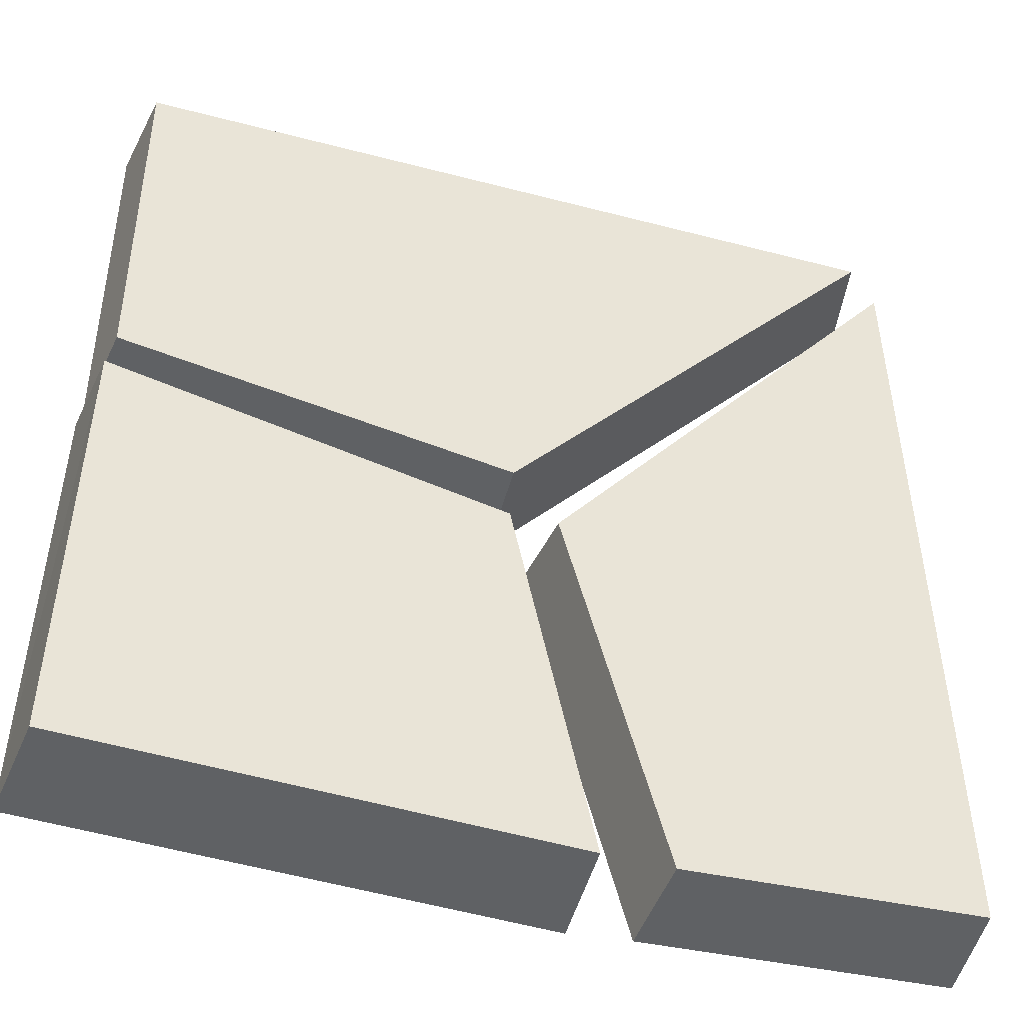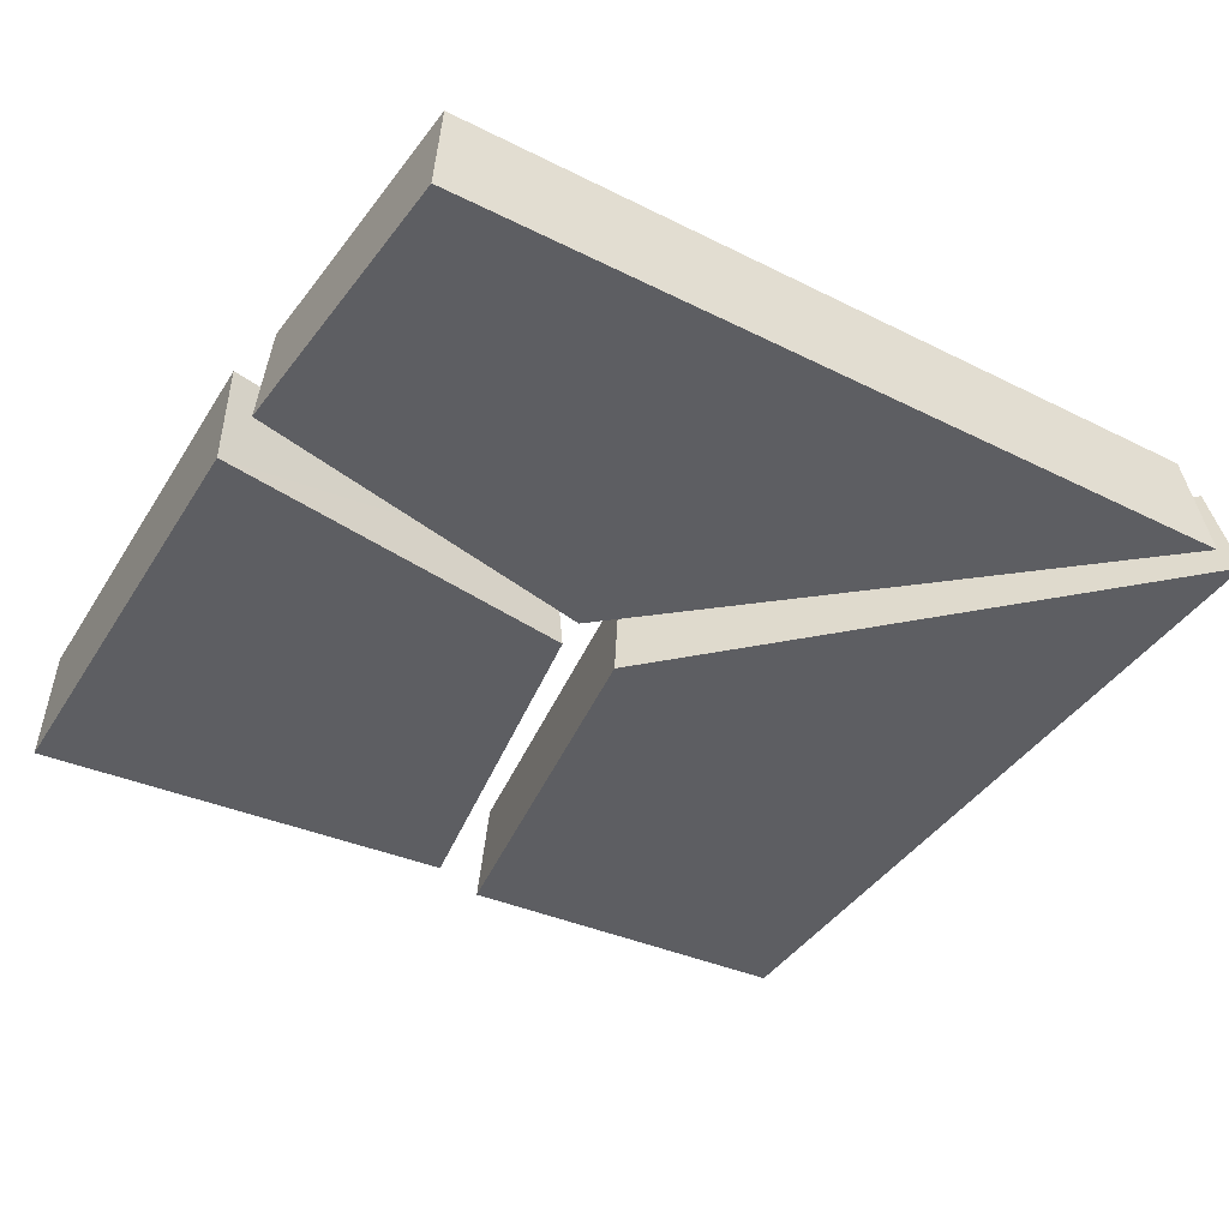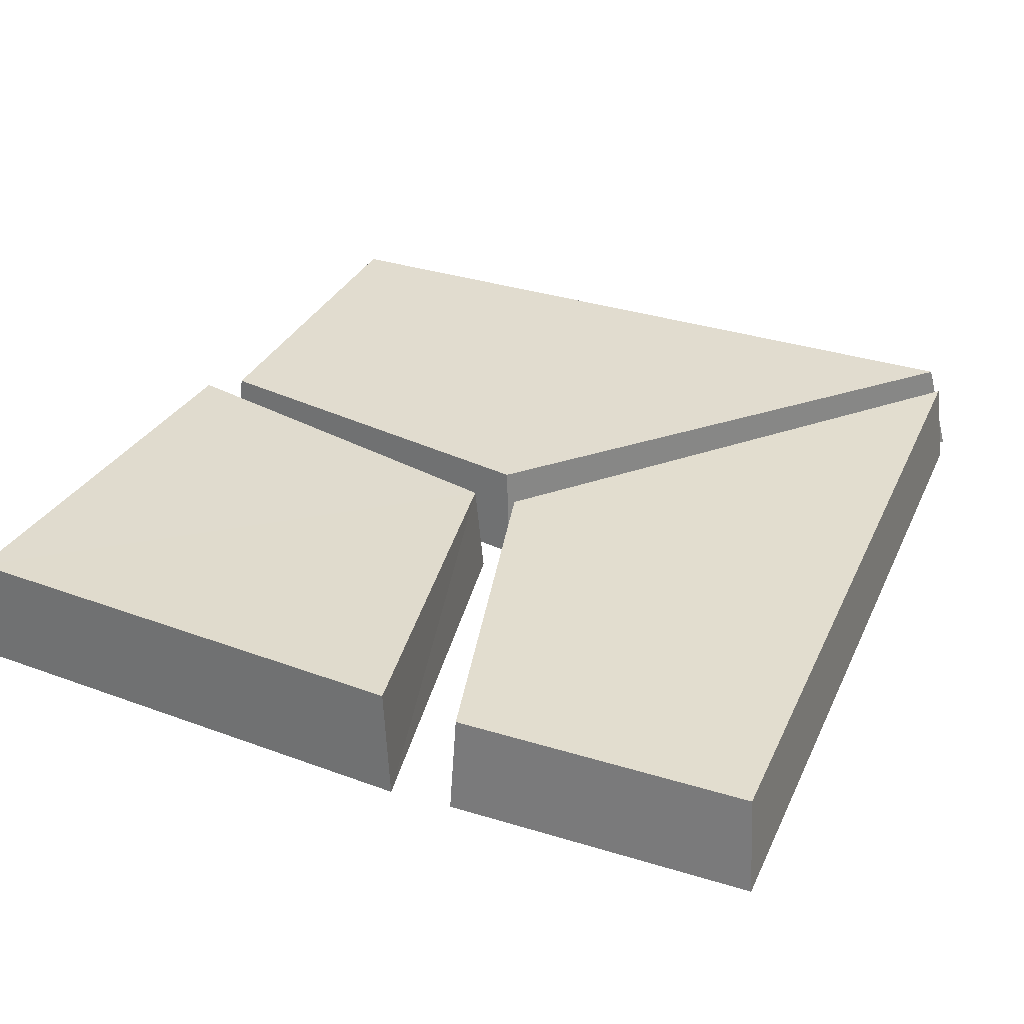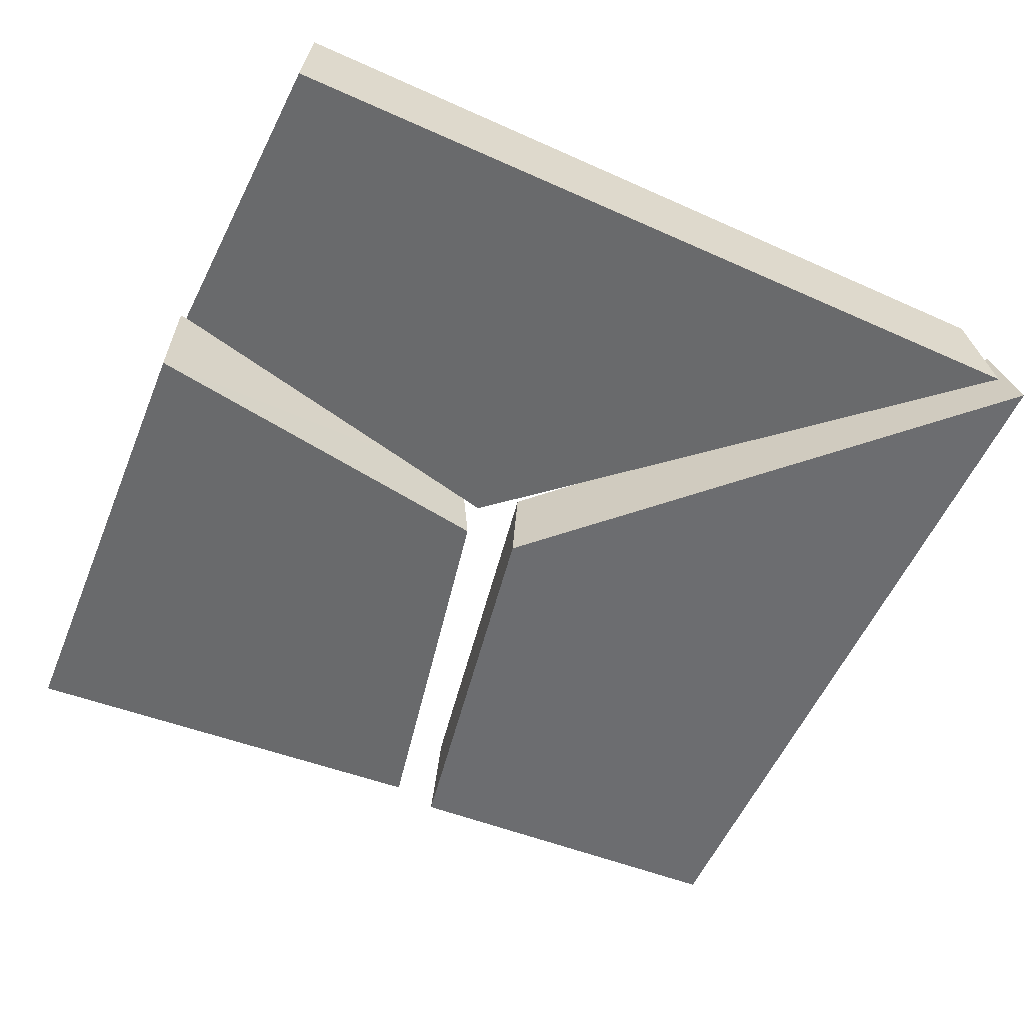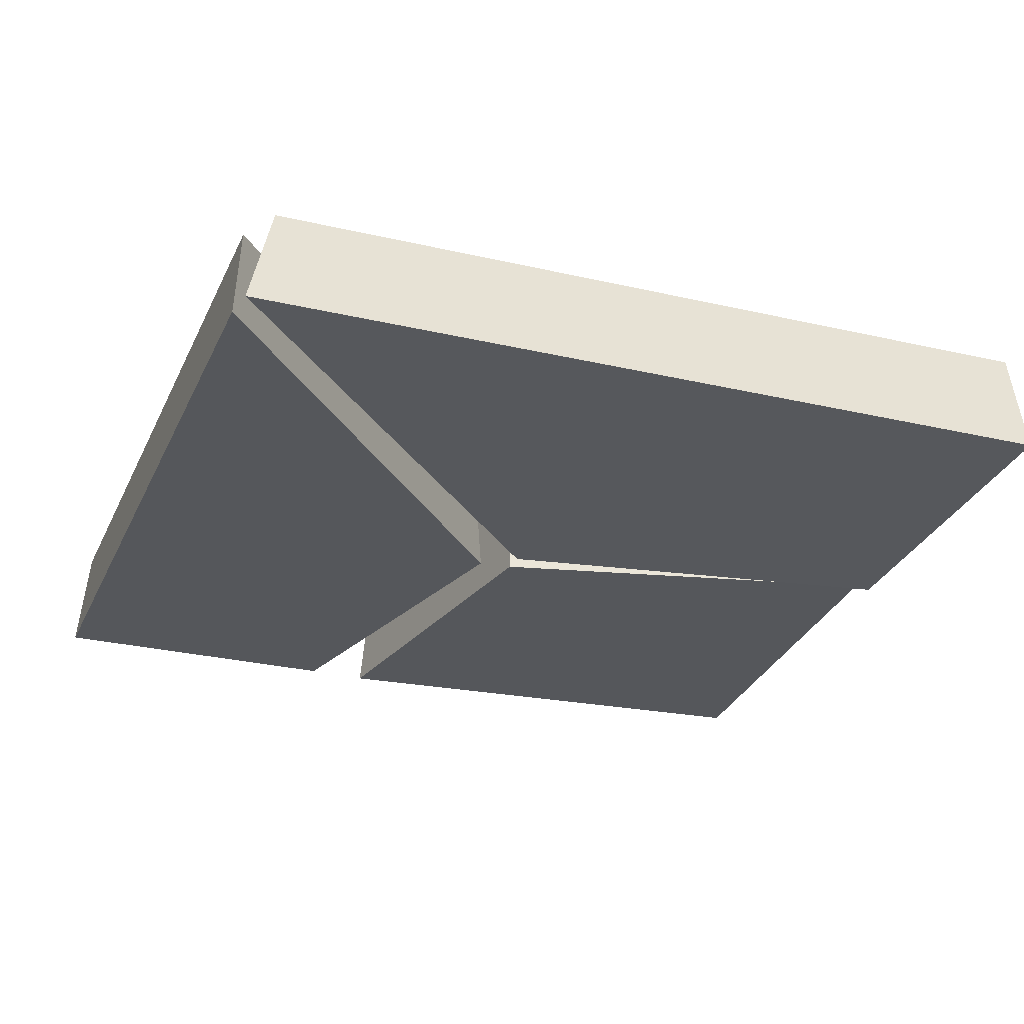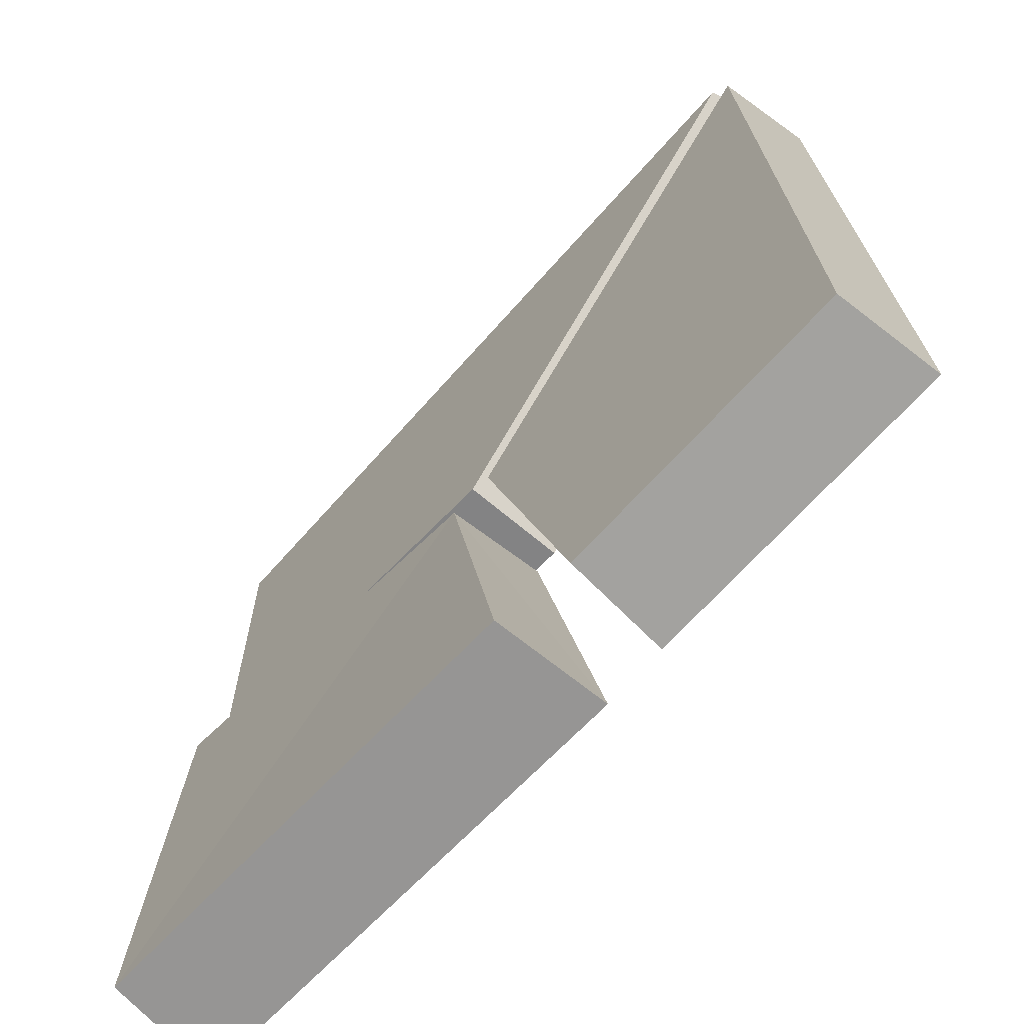
<metadata>
{"format":"obj","ext":"obj","renderer":"f3d","projection":"perspective","resolution":1024,"background":"white","views":[{"elev":-41.9,"azim":161.5,"up":"+Z"},{"elev":-38.4,"azim":-120.4,"up":"+Y"},{"elev":34.9,"azim":-155.7,"up":"+Y"},{"elev":-52.9,"azim":-113.8,"up":"+Y"},{"elev":-26.9,"azim":-18.6,"up":"+Y"},{"elev":-67.1,"azim":-132.5,"up":"+Z"}]}
</metadata>
<code>
g Rock_Tile_crk_m_02
v 0.2039 0.0498 0.00623
v 0.01029 0.0498 -0.03171
v -0.02673 0.05679 -0.2154
v 0.2115 0.05679 -0.2069
v 0.2077 0 0.01057
v 0.007006 -0 -0.02876
v -0.03138 0 -0.2192
v 0.2156 0 -0.2104
v -0.1974 -0.001373 0.2058
v -0.1853 0.04834 0.2013
v 0.1989 0.03843 0.03426
v 0.006094 0.04262 0.001511
v 0.1971 0.03962 0.2053
v 0.2044 -0.01173 0.03111
v 0.002752 -0.007348 -0.003141
v 0.2025 -0.01048 0.21
v -0.2 0 0.1887
v -0.1956 0.05 0.1786
v -0.2102 0.05 -0.2054
v -0.01324 0.05 -0.03119
v -0.0635 0.05 -0.2109
v -0.2152 0 -0.211
v -0.01014 -0 -0.02972
v -0.06246 0 -0.2168
f 6 8 5
f 2 4 3
f 1 8 4
f 8 3 4
f 1 6 5
f 2 7 6
f 16 15 14
f 13 12 10
f 13 14 11
f 10 16 13
f 10 15 9
f 11 15 12
f 20 19 18
f 22 23 17
f 24 19 21
f 22 18 19
f 18 23 20
f 23 21 20
f 6 7 8
f 2 1 4
f 1 5 8
f 8 7 3
f 1 2 6
f 2 3 7
f 16 9 15
f 13 11 12
f 13 16 14
f 10 9 16
f 10 12 15
f 11 14 15
f 20 21 19
f 22 24 23
f 24 22 19
f 22 17 18
f 18 17 23
f 23 24 21

</code>
